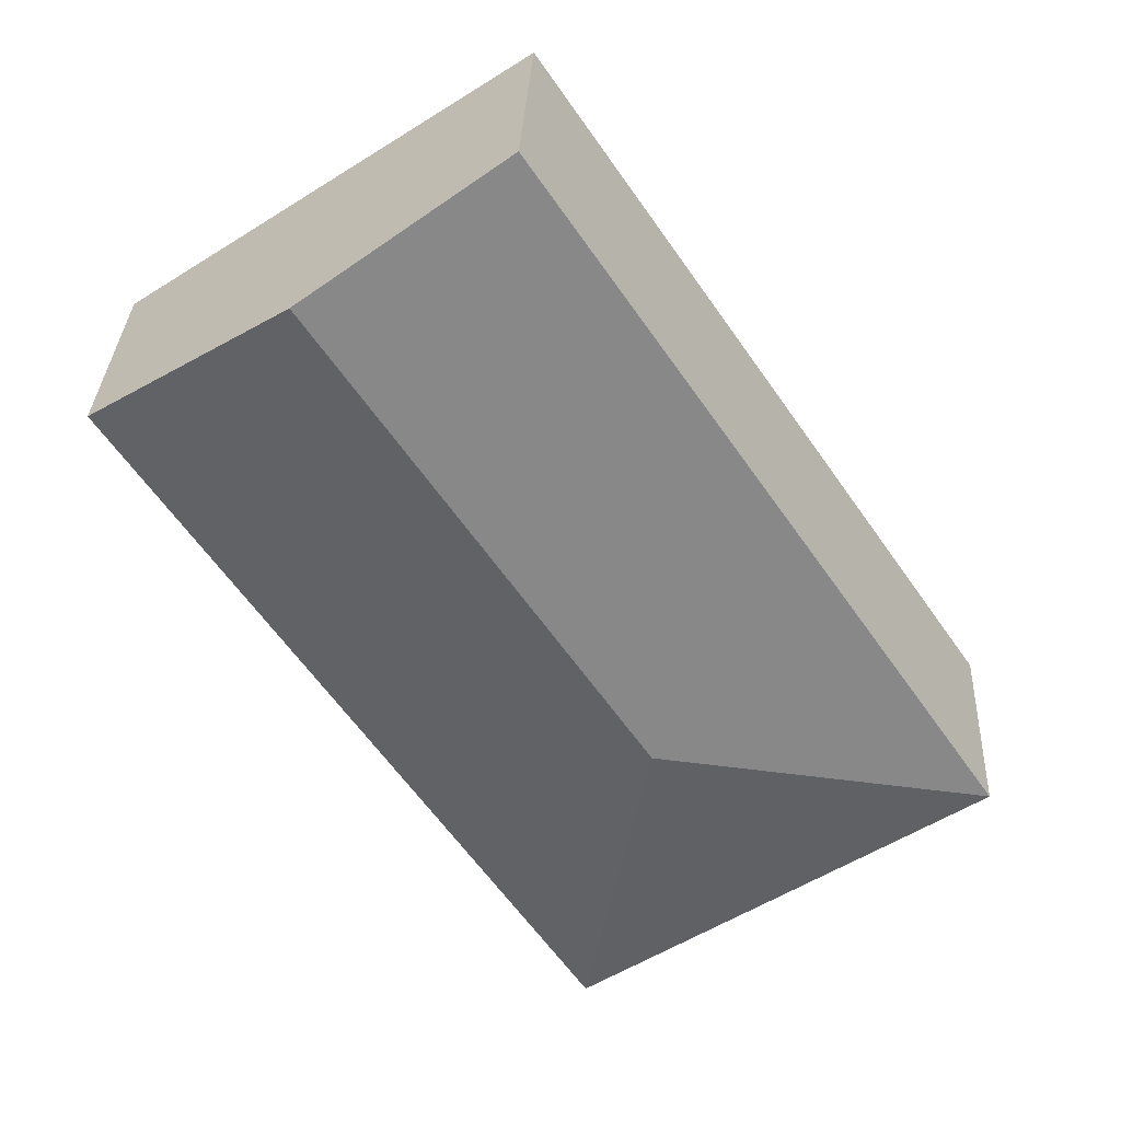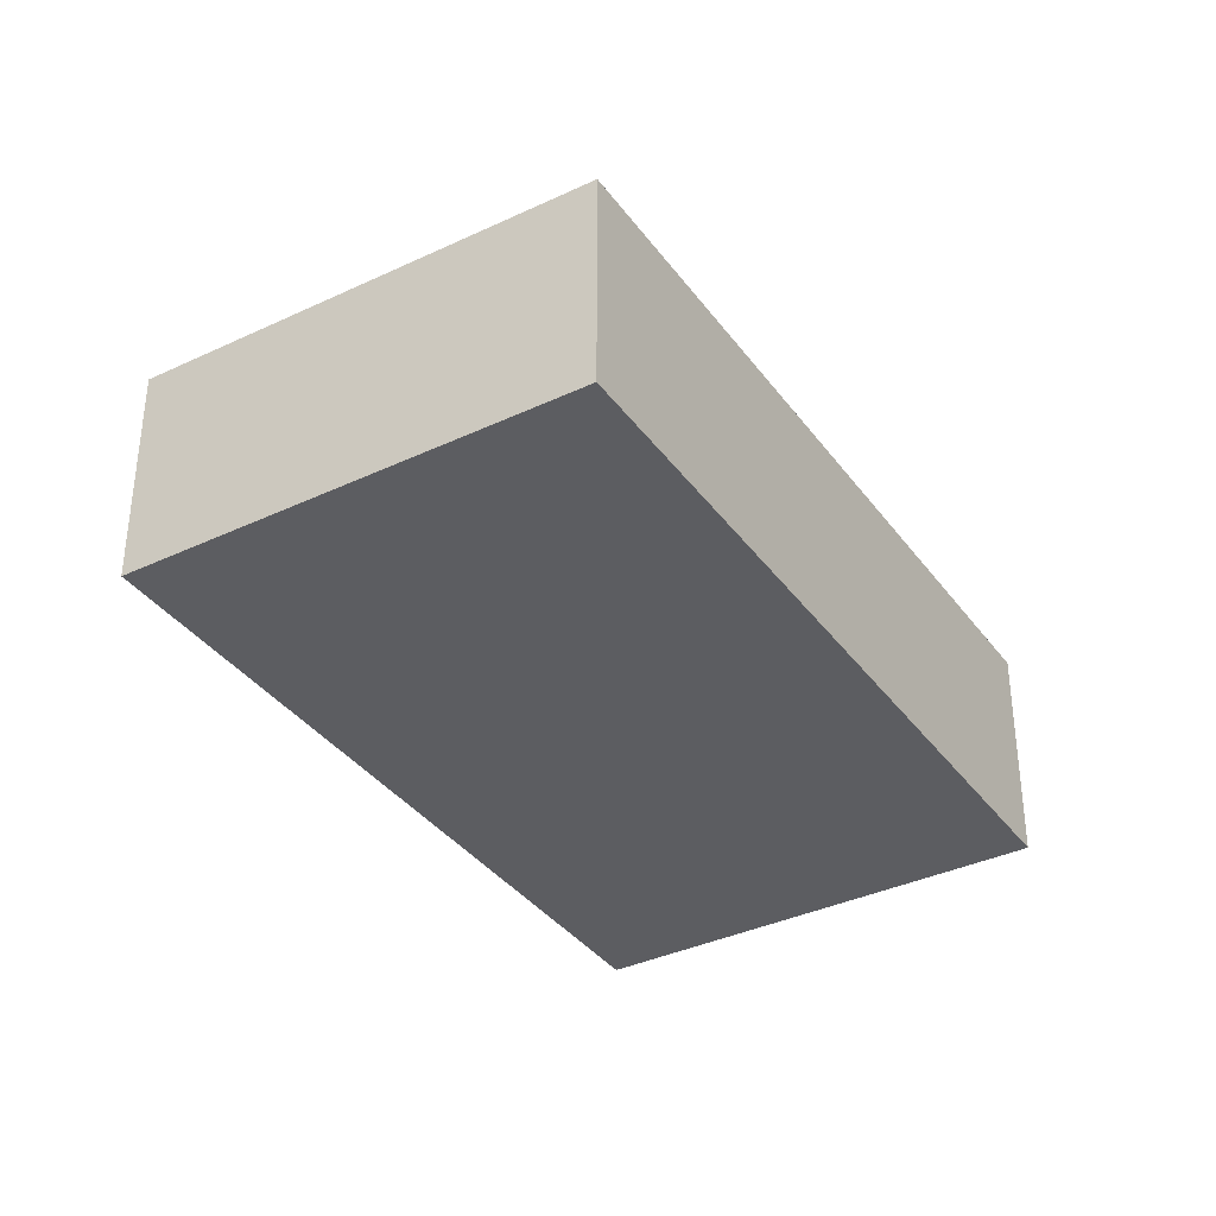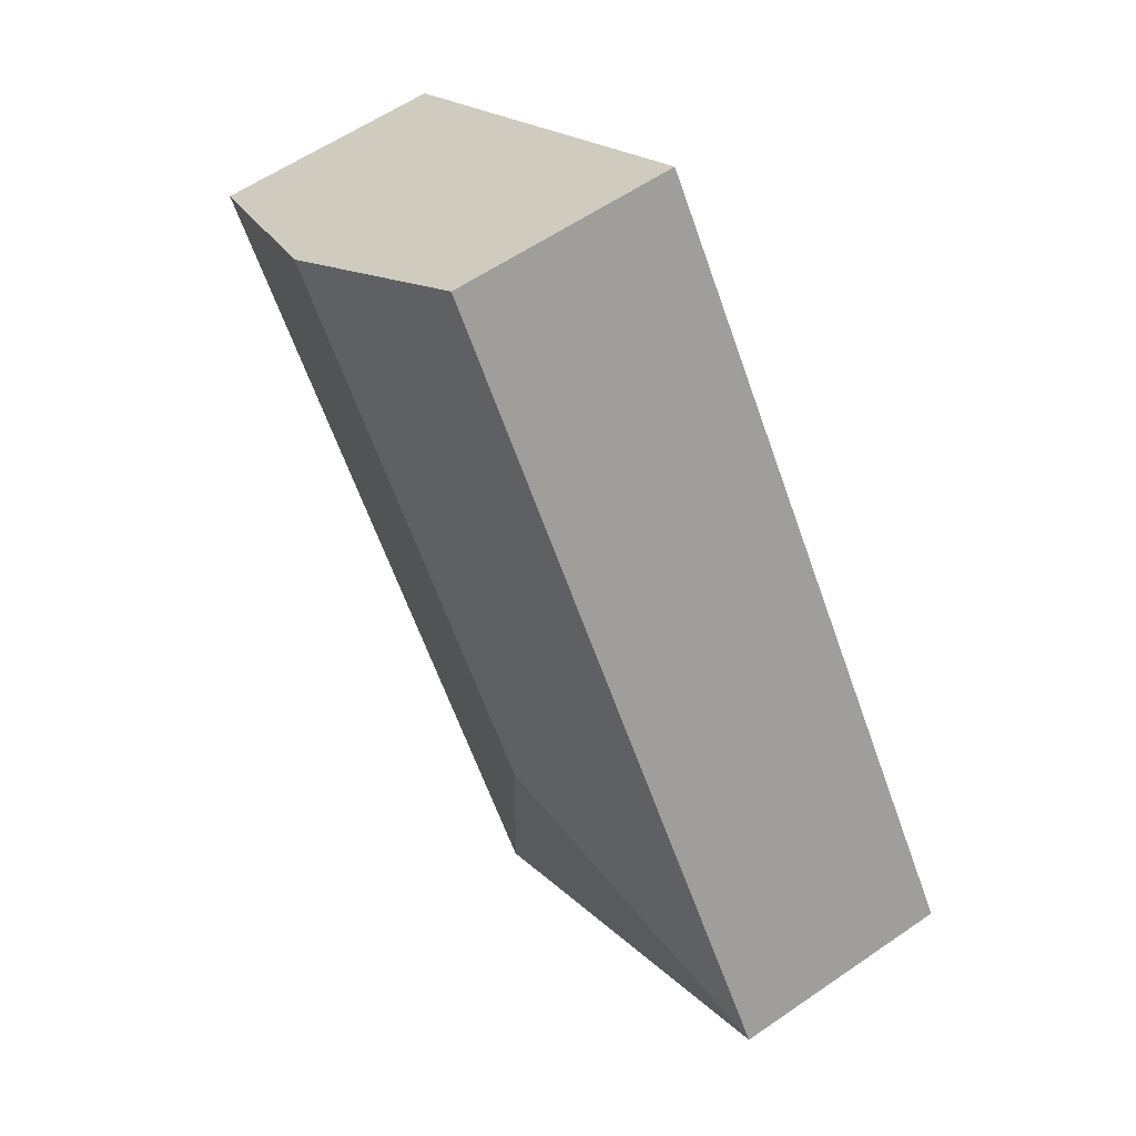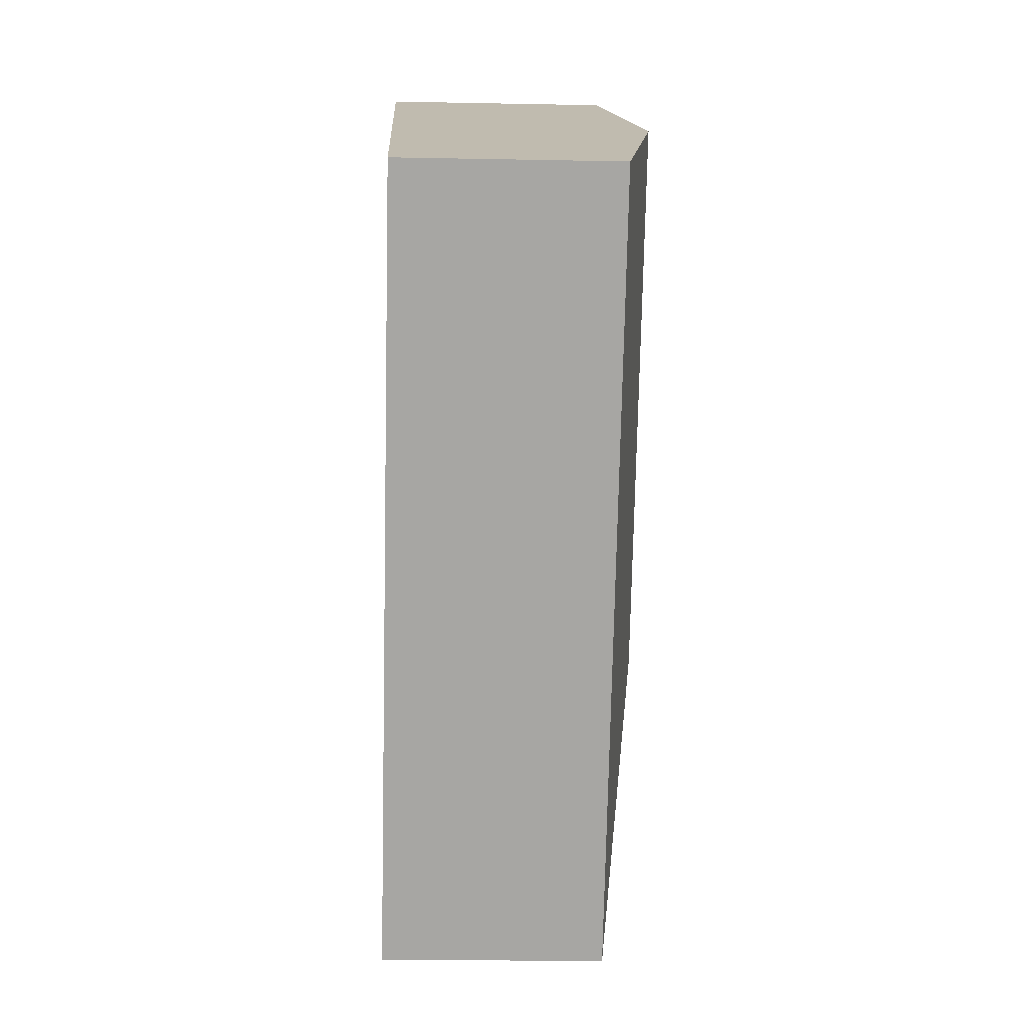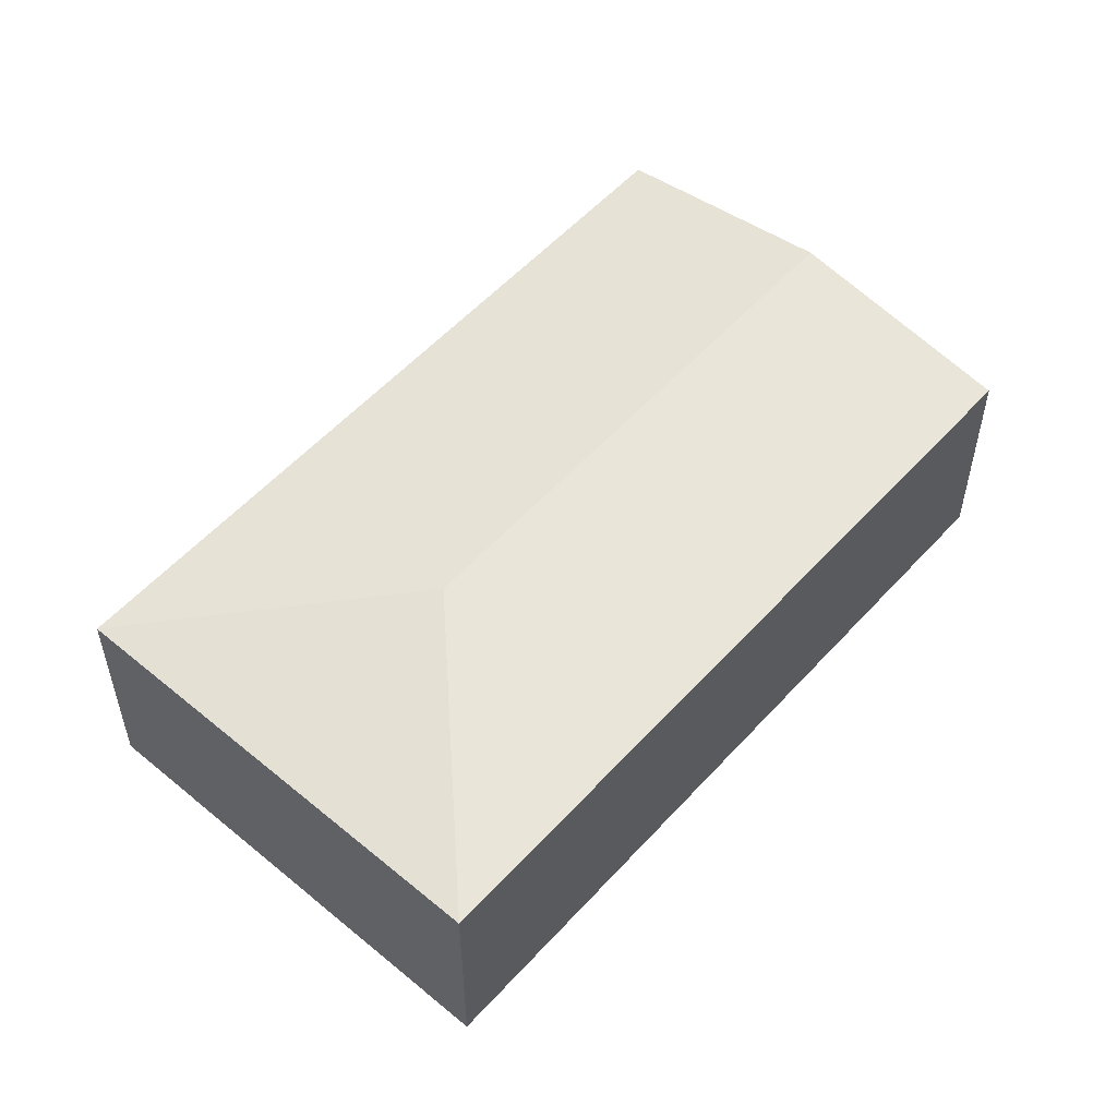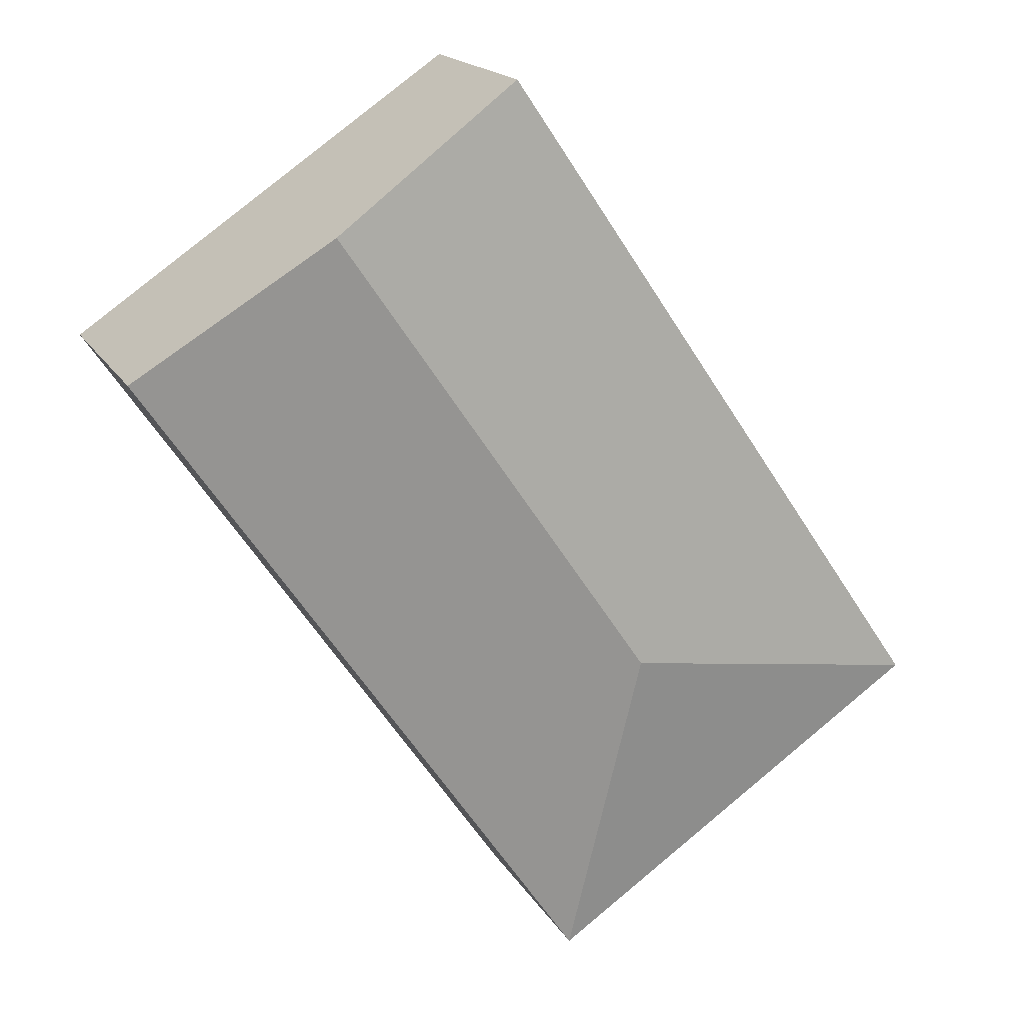
<metadata>
{"format":"obj","ext":"obj","renderer":"f3d","projection":"perspective","resolution":1024,"background":"white","views":[{"elev":32.7,"azim":-177.2,"up":"+Z"},{"elev":-36.6,"azim":-114.3,"up":"+Y"},{"elev":58.4,"azim":-125.5,"up":"+Z"},{"elev":-18.2,"azim":87.8,"up":"+Z"},{"elev":55.2,"azim":-104.5,"up":"+Y"},{"elev":17.7,"azim":158.6,"up":"+Z"}]}
</metadata>
<code>
v  3.535 2.004 -2.401
v  5.857 2.343 4.817
v  7.624 2.004 3.617
v  2.968 2.343 0.567
v  4.089 2.004 6.018
v  0 2.004 1.227e-16
v  4.089 -3.685e-16 6.018
v  5.857 -2.95e-16 4.817
v  7.624 -2.215e-16 3.617
v  3.535 1.47e-16 -2.401
v  0 0 0
g defaultobject
f 1 2 3
f 2 1 4
f 4 5 2
f 5 4 6
f 4 1 6
f 7 2 5
f 2 7 3
f 3 7 8
f 3 8 9
f 9 1 3
f 1 9 10
f 10 6 1
f 6 10 11
f 11 5 6
f 5 11 7
f 8 10 9
f 10 8 7
f 10 7 11

</code>
